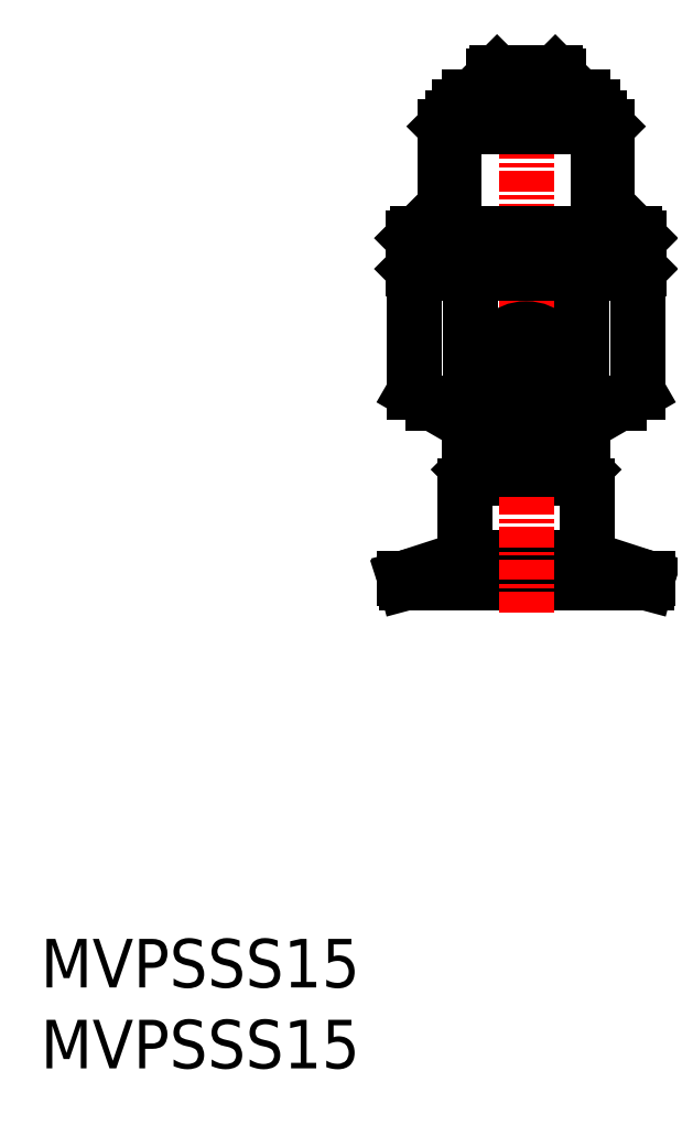
<metadata>
{"format":"dxf","ext":"dxf","renderer":"ezdxf+matplotlib","layout":"modelspace","background":"white","min_lineweight":24,"dpi":150}
</metadata>
<code>
0
SECTION
2
ENTITIES
0
INSERT
8
0
2
*U6
10
0
20
0
30
0
0
INSERT
8
0
2
*U7
10
0
20
0
30
0
0
POINT
8
0
10
30
20
30
30
0
0
POINT
8
0
10
37.42
20
30
30
0
0
LINE
8
0
10
37.42
20
30
30
0
11
37.5
21
30.3
31
0
0
LINE
8
0
10
34.1
20
31.41
30
0
11
37.5
21
30.3
31
0
0
LINE
8
0
10
22.5
20
30.3
30
0
11
22.58
21
30
31
0
0
LINE
8
0
10
22.58
20
30
30
0
11
37.42
21
30
31
0
0
LINE
8
0
10
26.25
20
36
30
0
11
26.25
21
31.88
31
0
0
LINE
8
0
10
22.5
20
30.3
30
0
11
37.5
21
30.3
31
0
0
LINE
8
0
10
33.75
20
36
30
0
11
33.75
21
31.88
31
0
0
LINE
8
0
10
26.75
20
36.5
30
0
11
33.25
21
36.5
31
0
0
LINE
8
0
10
22.5
20
30.3
30
0
11
25.9
21
31.41
31
0
0
LINE
8
0
10
26.49
20
31.59
30
0
11
33.51
21
31.59
31
0
0
LINE
8
CENTER
10
30
20
28.19
30
0
11
30
21
62.18
31
0
0
LINE
8
0
10
28.03
20
43.25
30
0
11
31.97
21
43.25
31
0
0
LINE
8
0
10
23
20
49.4
30
0
11
37
21
49.4
31
0
0
LINE
8
0
10
23
20
51.3
30
0
11
37
21
51.3
31
0
0
LINE
8
0
10
23.3
20
49.1
30
0
11
23
21
49.4
31
0
0
LINE
8
0
10
23.3
20
51.6
30
0
11
23
21
51.3
31
0
0
LINE
8
0
10
37
20
49.4
30
0
11
36.7
21
49.1
31
0
0
LINE
8
0
10
37
20
51.3
30
0
11
36.7
21
51.6
31
0
0
LINE
8
0
10
23
20
51.3
30
0
11
23
21
49.4
31
0
0
LINE
8
0
10
37
20
51.3
30
0
11
37
21
49.4
31
0
0
LINE
8
0
10
36.7
20
51.6
30
0
11
23.3
21
51.6
31
0
0
LINE
8
0
10
35
20
58.2
30
0
11
35
21
51.6
31
0
0
LINE
8
0
10
34.46
20
58.75
30
0
11
34.46
21
51.6
31
0
0
LINE
8
0
10
25.54
20
58.75
30
0
11
25.54
21
51.6
31
0
0
LINE
8
0
10
25
20
58.2
30
0
11
35
21
58.2
31
0
0
LINE
8
0
10
25.5
20
58.7
30
0
11
34.5
21
58.7
31
0
0
LINE
8
0
10
34.5
20
58.7
30
0
11
34.1
21
59.4
31
0
0
LINE
8
0
10
25.5
20
58.7
30
0
11
25.9
21
59.4
31
0
0
LINE
8
0
10
23.07
20
41.78
30
0
11
24.25
21
41.1
31
0
0
LINE
8
0
10
35.75
20
41.1
30
0
11
36.93
21
41.78
31
0
0
LINE
8
0
10
35
20
58.2
30
0
11
34.5
21
58.7
31
0
0
LINE
8
0
10
25
20
58.2
30
0
11
25.5
21
58.7
31
0
0
LINE
8
CENTER
10
26.54
20
43.6
30
0
11
33.46
21
43.6
31
0
0
LINE
8
0
10
23.07
20
49.1
30
0
11
36.93
21
49.1
31
0
0
LINE
8
0
10
36.93
20
49.1
30
0
11
36.93
21
41.78
31
0
0
LINE
8
0
10
33.46
20
49.1
30
0
11
33.46
21
41.78
31
0
0
LINE
8
0
10
26.54
20
49.1
30
0
11
26.54
21
41.78
31
0
0
LINE
8
0
10
23.07
20
49.1
30
0
11
23.07
21
41.78
31
0
0
LINE
8
0
10
25
20
58.2
30
0
11
25
21
51.6
31
0
0
LINE
8
0
10
25.9
20
59.4
30
0
11
34.1
21
59.4
31
0
0
LINE
8
0
10
24.25
20
41.1
30
0
11
35.75
21
41.1
31
0
0
LINE
8
0
10
28.03
20
43.95
30
0
11
31.97
21
43.95
31
0
0
LINE
8
0
10
26.5
20
38.5
30
0
11
33.5
21
38.5
31
0
0
LINE
8
0
10
33.5
20
37
30
0
11
33.5
21
38.5
31
0
0
LINE
8
0
10
26.5
20
37
30
0
11
26.5
21
38.5
31
0
0
LINE
8
0
10
27
20
38.5
30
0
11
27
21
41.1
31
0
0
LINE
8
0
10
26.5
20
37
30
0
11
33.5
21
37
31
0
0
LINE
8
0
10
26.5
20
37
30
0
11
27
21
36.5
31
0
0
LINE
8
0
10
33
20
38.5
30
0
11
33
21
41.1
31
0
0
LINE
8
0
10
33
20
36.5
30
0
11
33.5
21
37
31
0
0
LINE
8
0
10
29
20
41.1
30
0
11
29
21
40.5
31
0
0
LINE
8
0
10
31
20
41.1
30
0
11
31
21
40.5
31
0
0
LINE
8
0
10
28.2
20
61.5
30
0
11
31.8
21
61.5
31
0
0
LINE
8
0
10
32
20
61.3
30
0
11
32
21
60.1
31
0
0
LINE
8
0
10
28
20
61.3
30
0
11
28
21
60.1
31
0
0
LINE
8
0
10
29
20
60.1
30
0
11
29
21
60
31
0
0
LINE
8
0
10
28
20
60.1
30
0
11
32
21
60.1
31
0
0
LINE
8
0
10
31
20
60.1
30
0
11
31
21
60
31
0
0
LINE
8
0
10
33.5
20
60
30
0
11
33.5
21
59.4
31
0
0
LINE
8
0
10
26.5
20
60
30
0
11
26.5
21
59.4
31
0
0
LINE
8
0
10
28
20
61.3
30
0
11
32
21
61.3
31
0
0
LINE
8
0
10
28
20
61.3
30
0
11
28.2
21
61.5
31
0
0
LINE
8
0
10
31.8
20
61.5
30
0
11
32
21
61.3
31
0
0
LINE
8
0
10
26.5
20
60
30
0
11
33.5
21
60
31
0
0
LINE
8
0
10
32.28
20
60
30
0
11
32.28
21
59.4
31
0
0
LINE
8
0
10
27.72
20
60
30
0
11
27.72
21
59.4
31
0
0
ARC
8
0
10
33.25
20
36
30
0
40
0.5
50
0
51
90
0
ARC
8
0
10
25.75
20
31.88
30
0
40
0.5
50
288
51
0
0
ARC
8
0
10
26.75
20
36
30
0
40
0.5
50
90
51
180
0
ARC
8
0
10
34.25
20
31.88
30
0
40
0.5
50
180
51
252
0
ARC
8
0
10
30
20
43.6
30
0
40
1.8
50
11.21
51
168.8
0
CIRCLE
8
0
10
30
20
43.6
30
0
40
2
0
CIRCLE
8
0
10
30
20
43.6
30
0
40
2.1
0
ARC
8
0
10
35.2
20
43.65
30
0
40
2.545
50
227.1
51
287.1
0
ARC
8
0
10
30
20
50.26
30
0
40
9.161
50
247.8
51
292.2
0
ARC
8
0
10
24.8
20
43.65
30
0
40
2.545
50
252.9
51
312.9
0
ARC
8
0
10
30
20
43.6
30
0
40
1.8
50
191.2
51
348.8
0
ARC
8
0
10
30
20
40.5
30
0
40
1
50
180
51
0
0
ENDSEC
0
EOF

</code>
